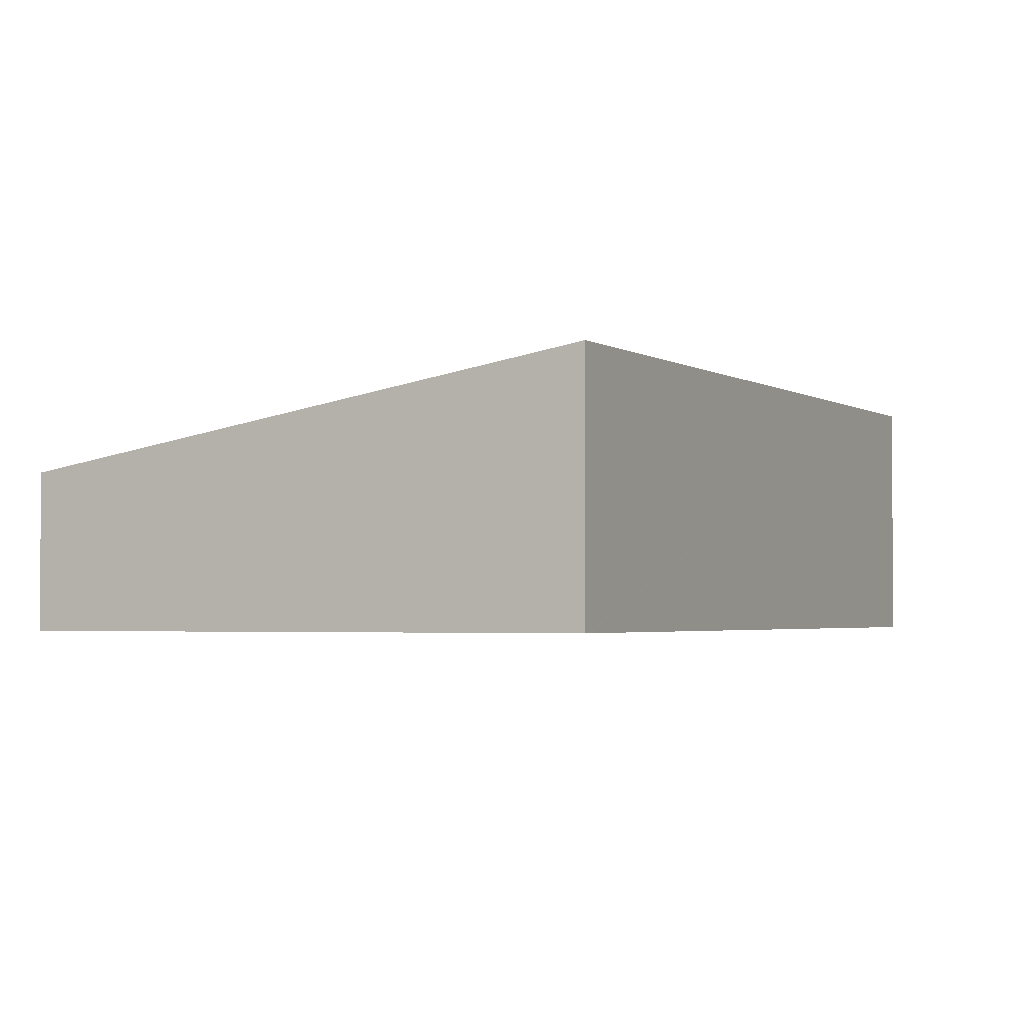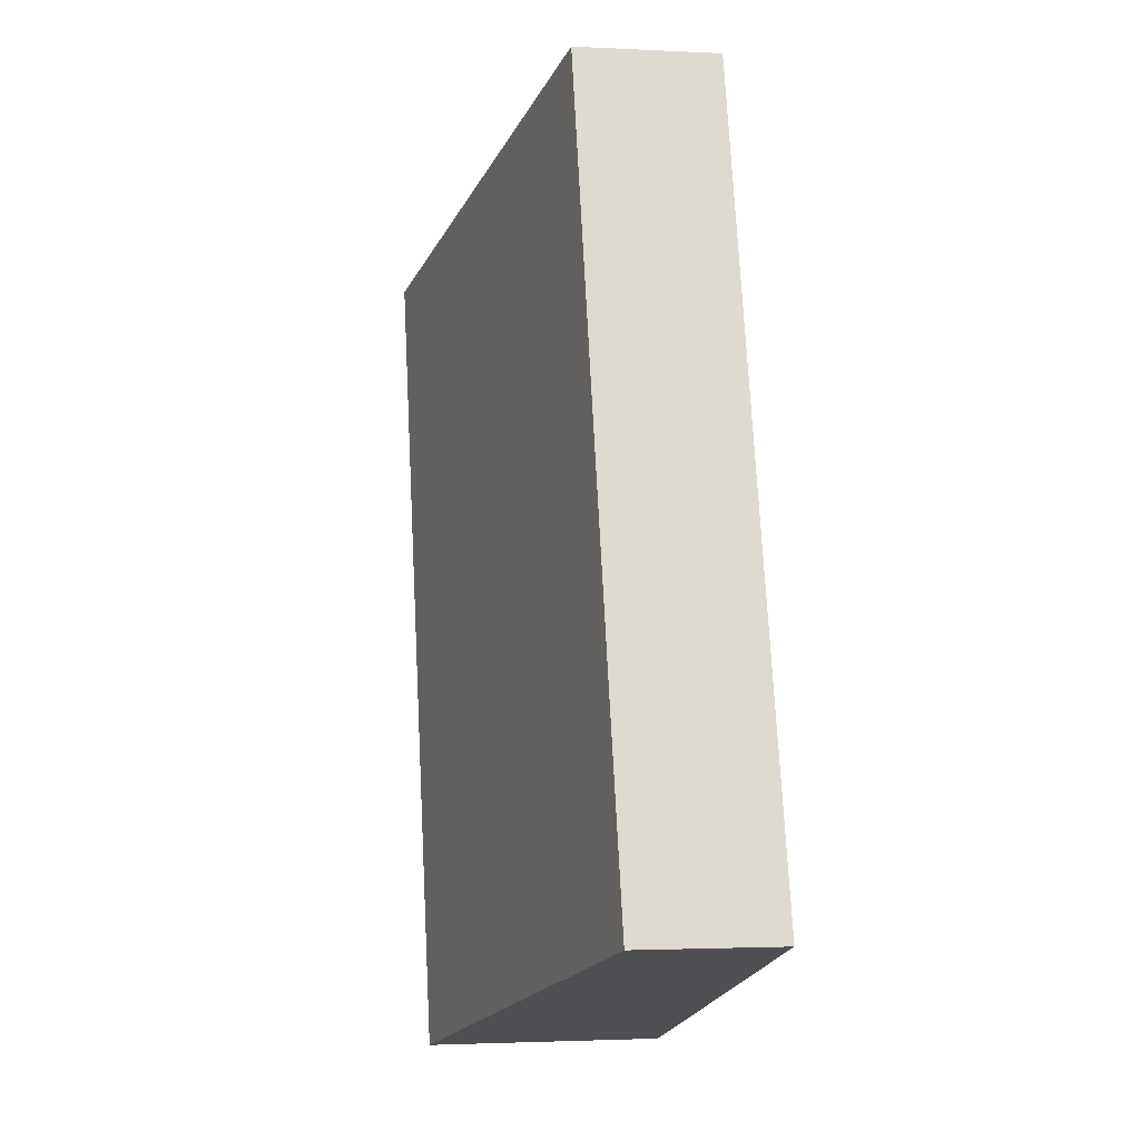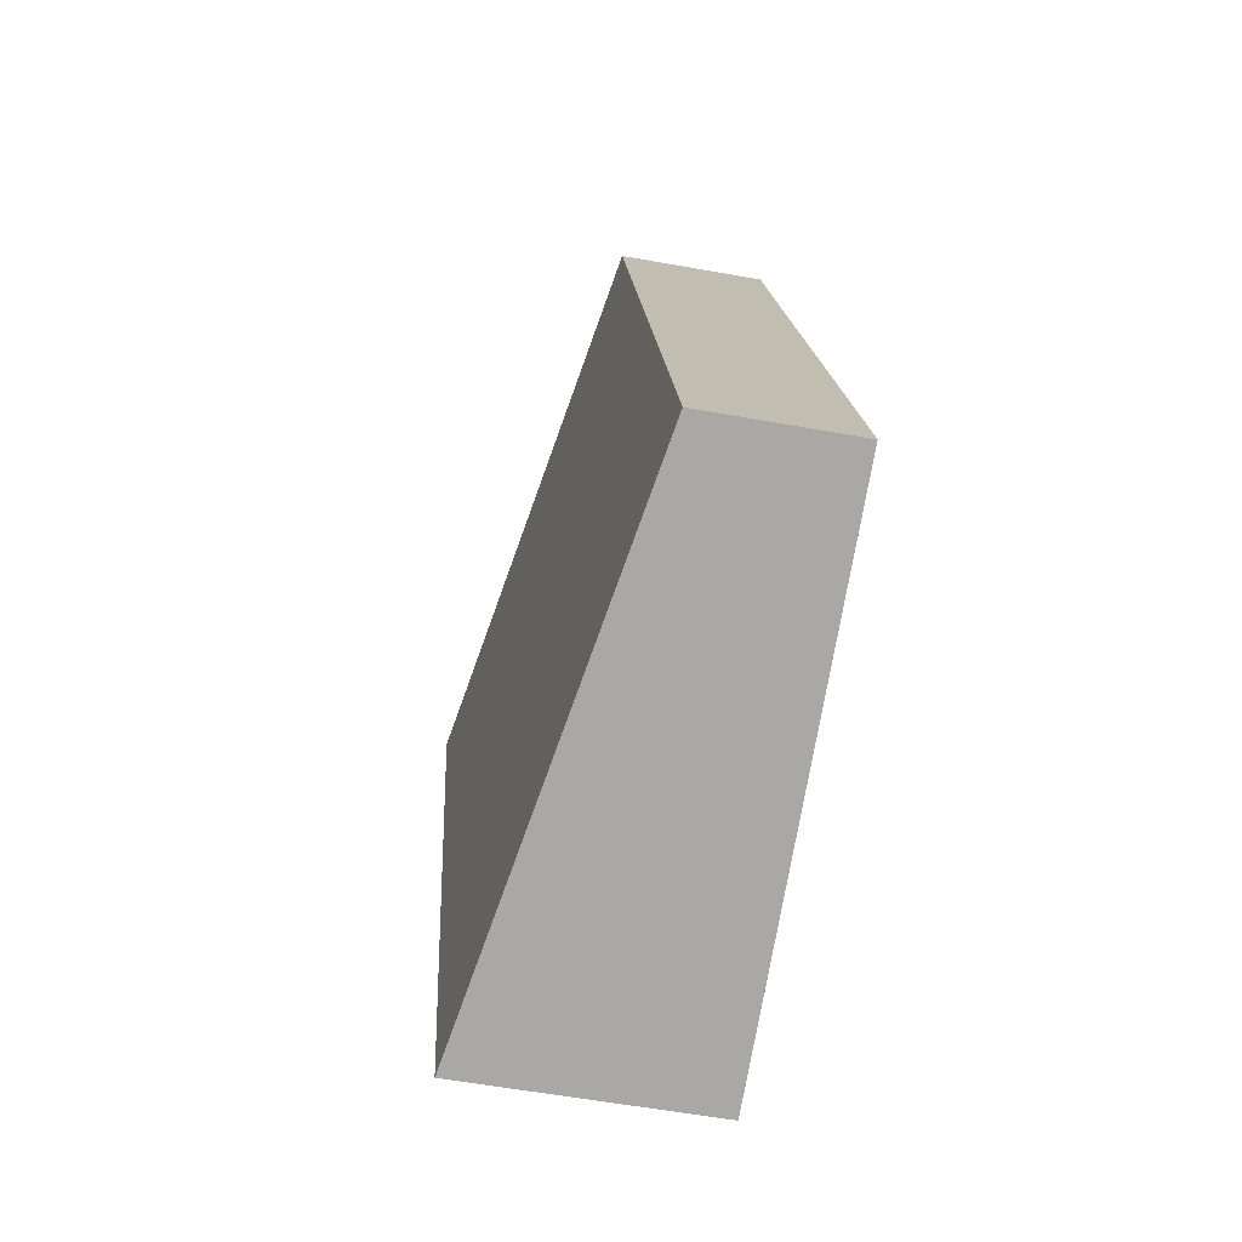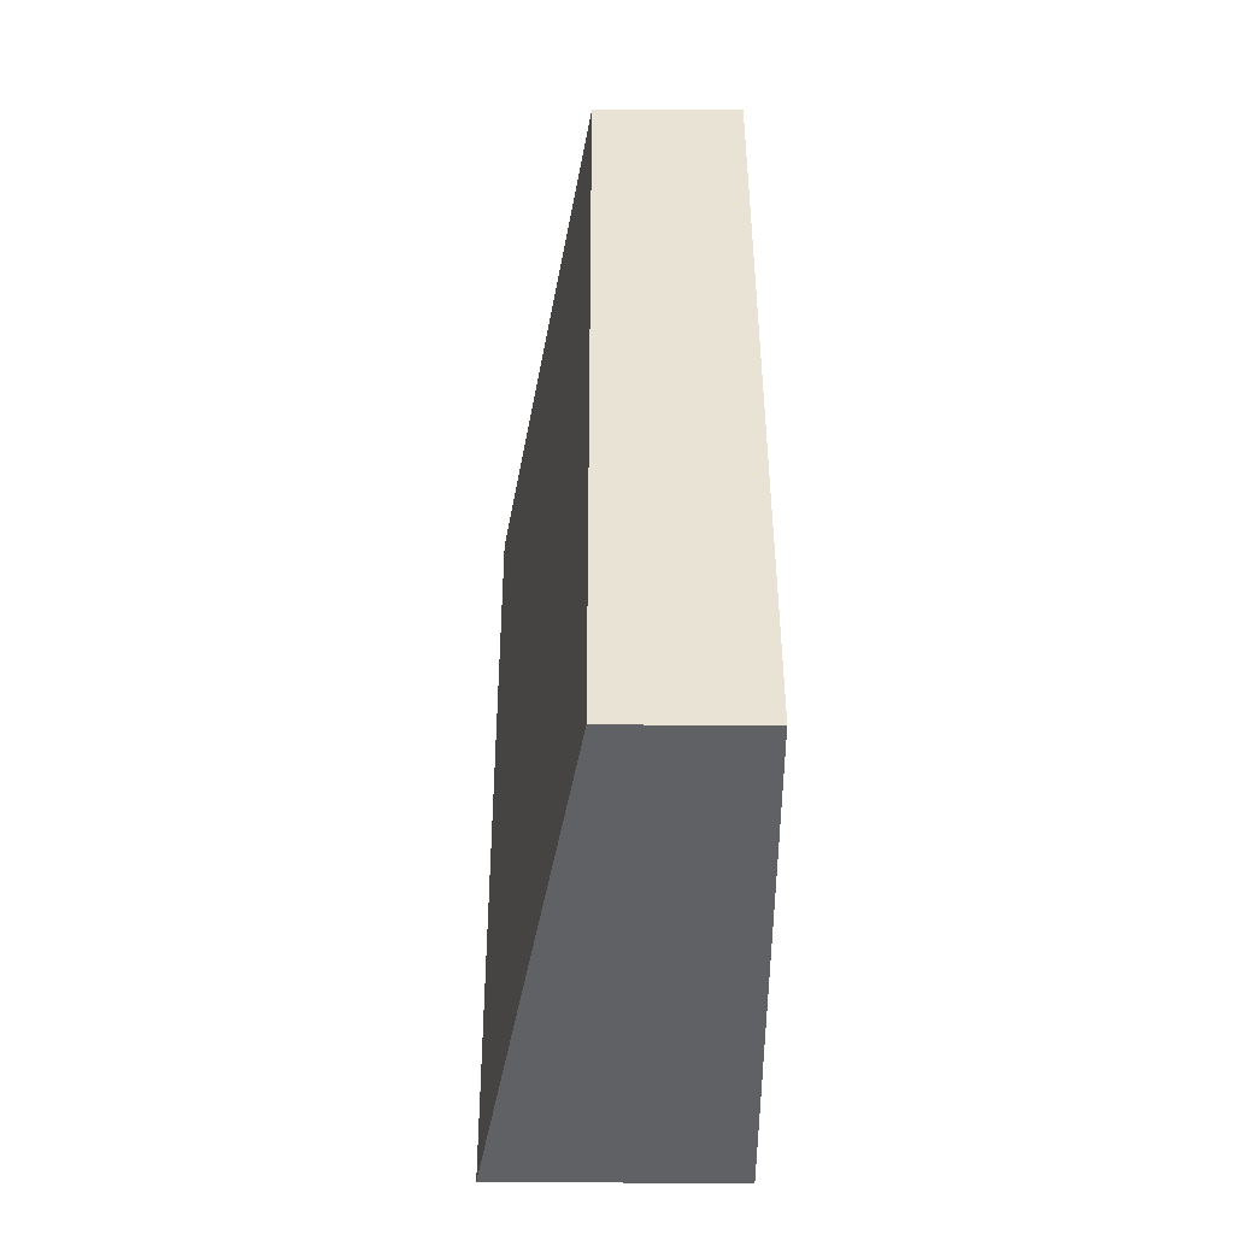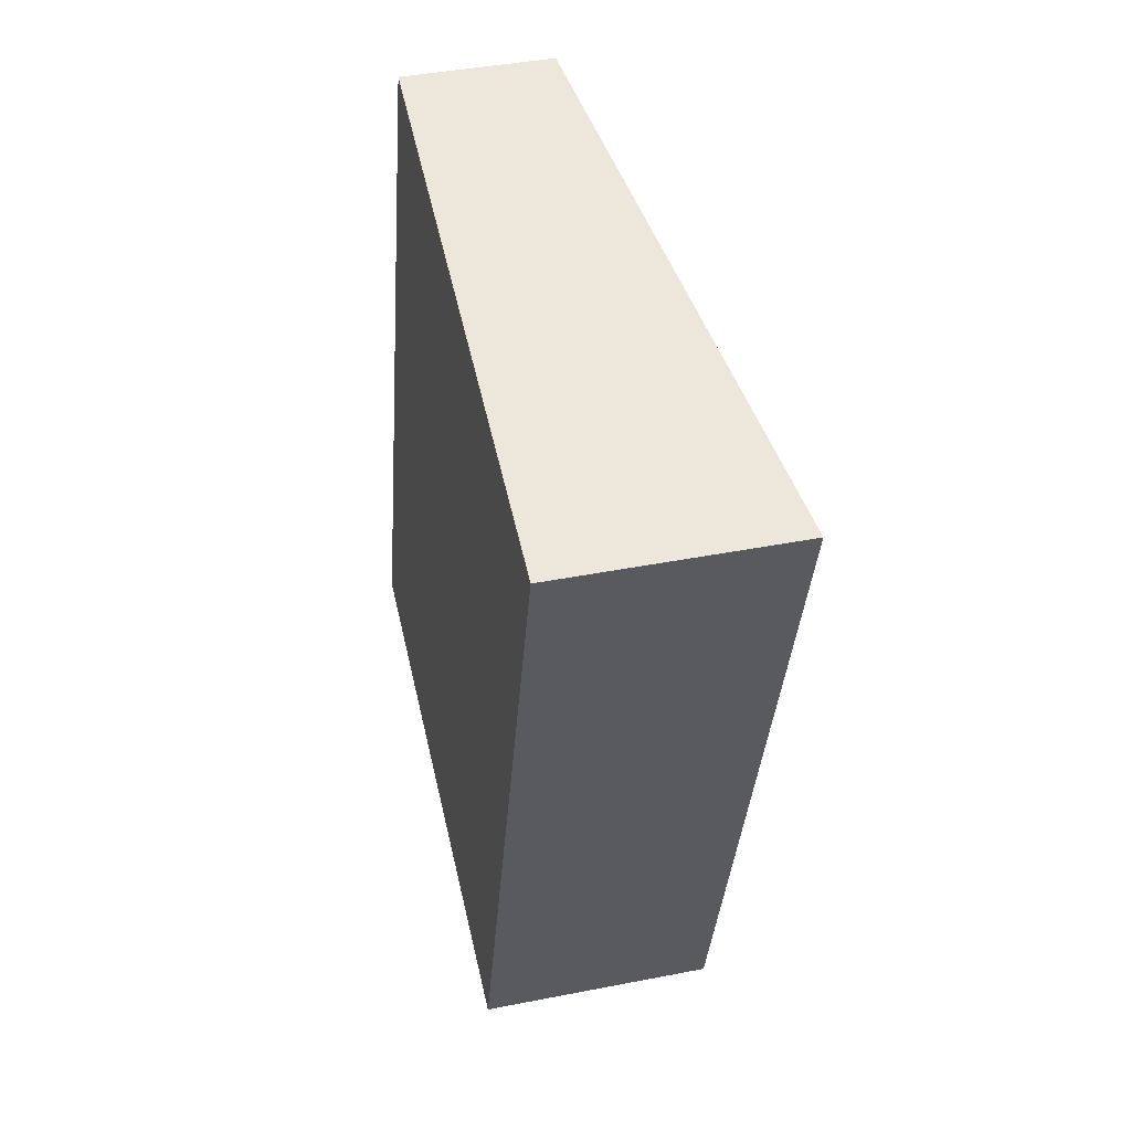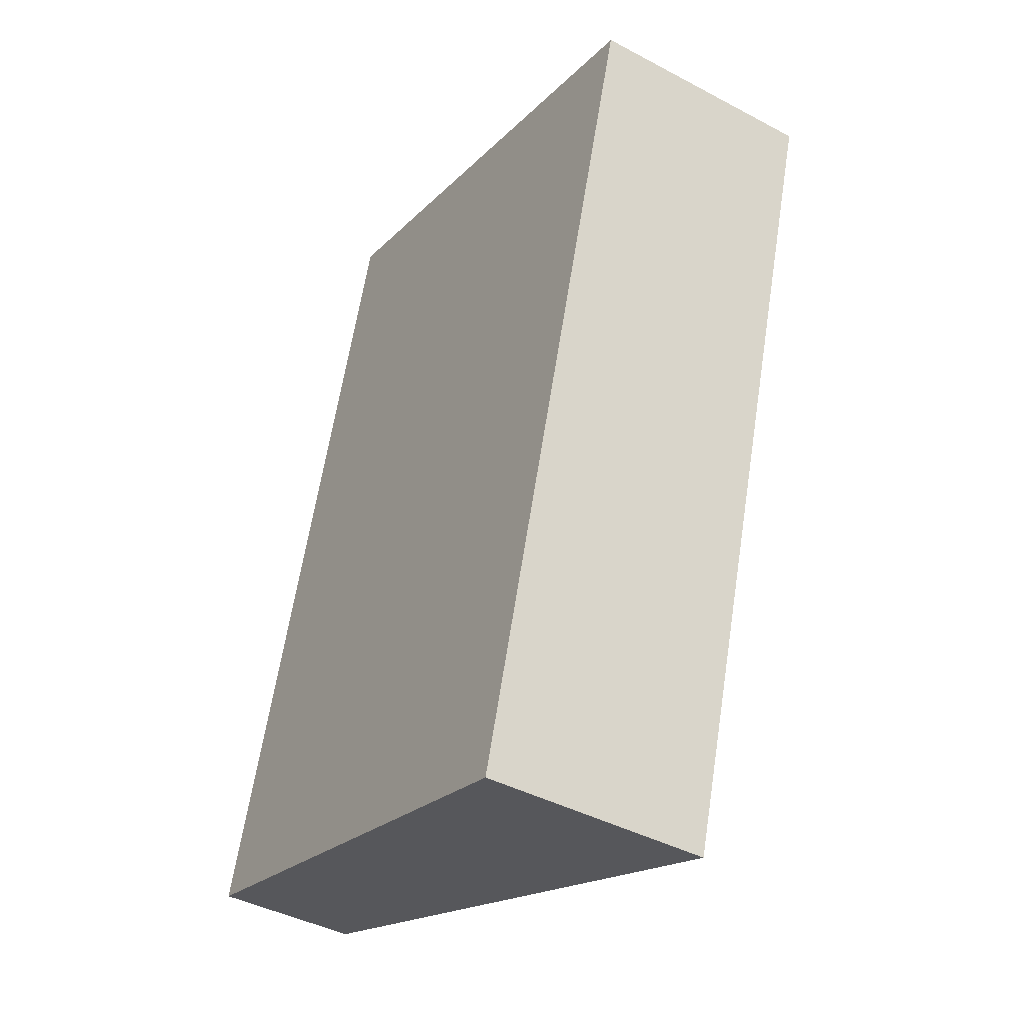
<metadata>
{"format":"obj","ext":"obj","renderer":"f3d","projection":"perspective","resolution":1024,"background":"white","views":[{"elev":-2.4,"azim":42.6,"up":"+Y"},{"elev":-2.1,"azim":-100.5,"up":"+Z"},{"elev":-58.7,"azim":-100.5,"up":"+Z"},{"elev":-31.7,"azim":-90.5,"up":"+Z"},{"elev":40.9,"azim":76.5,"up":"+Z"},{"elev":-41.9,"azim":57.4,"up":"+Z"}]}
</metadata>
<code>
v  15.55 4.889 13.16
v  4.877 2.963 16.55
v  15.62 4.889 13.38
v  0 2.963 1.814e-16
v  11.35 4.889 -1.102
v  10.74 4.889 -3.166
v  15.62 -8.193e-16 13.38
v  15.55 -8.059e-16 13.16
v  11.35 6.748e-17 -1.102
v  10.74 1.939e-16 -3.166
v  0 0 0
v  4.877 -1.013e-15 16.55
g defaultobject
f 1 2 3
f 2 1 4
f 4 1 5
f 4 5 6
f 7 1 3
f 1 7 5
f 5 7 8
f 5 8 9
f 5 9 6
f 6 9 10
f 10 4 6
f 4 10 11
f 11 2 4
f 2 11 12
f 2 7 3
f 7 2 12
f 10 12 11
f 12 10 9
f 12 9 8
f 12 8 7

</code>
